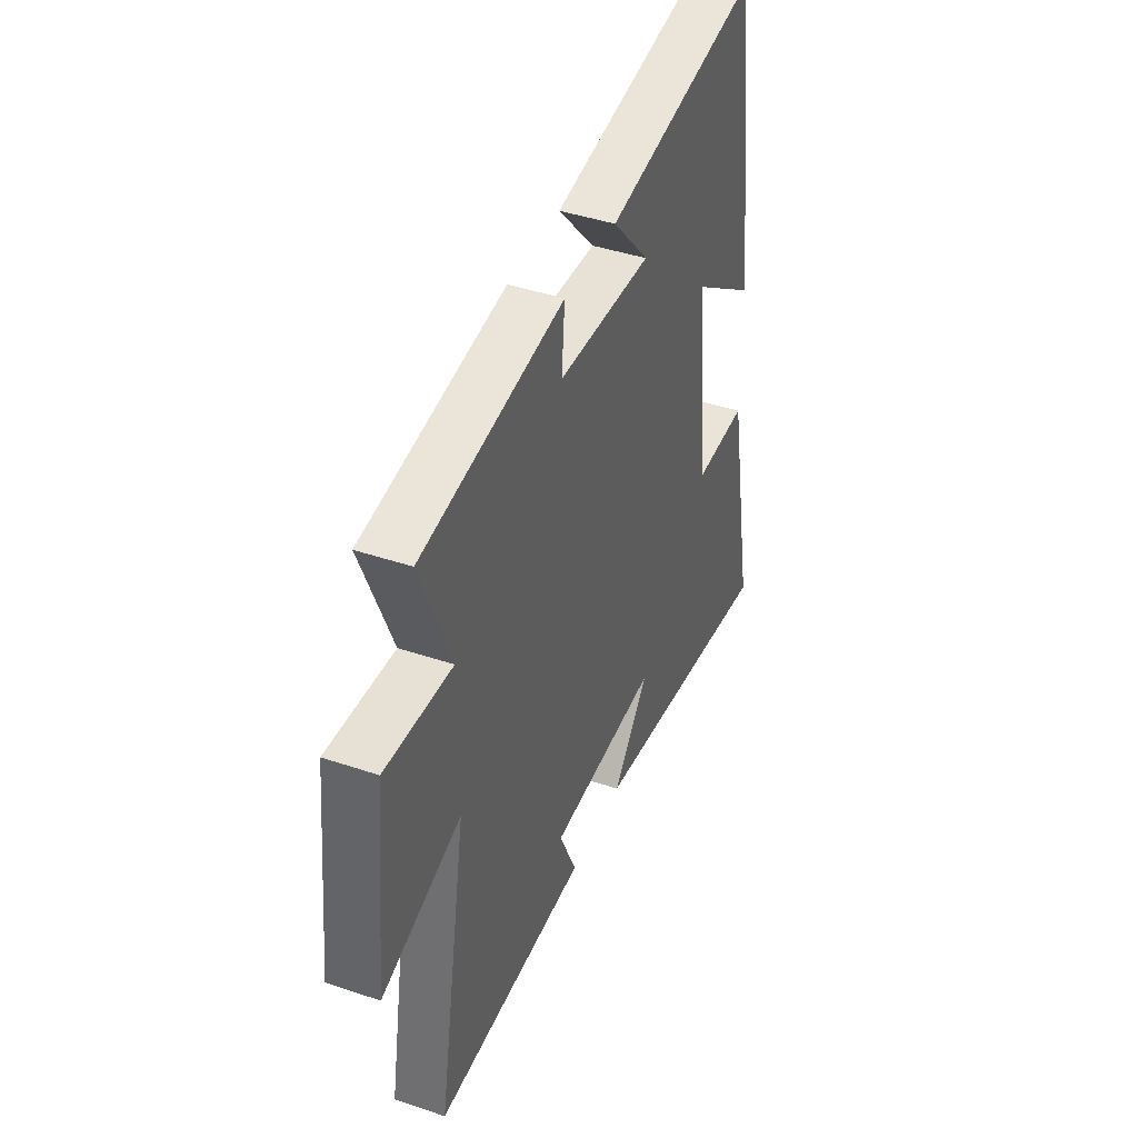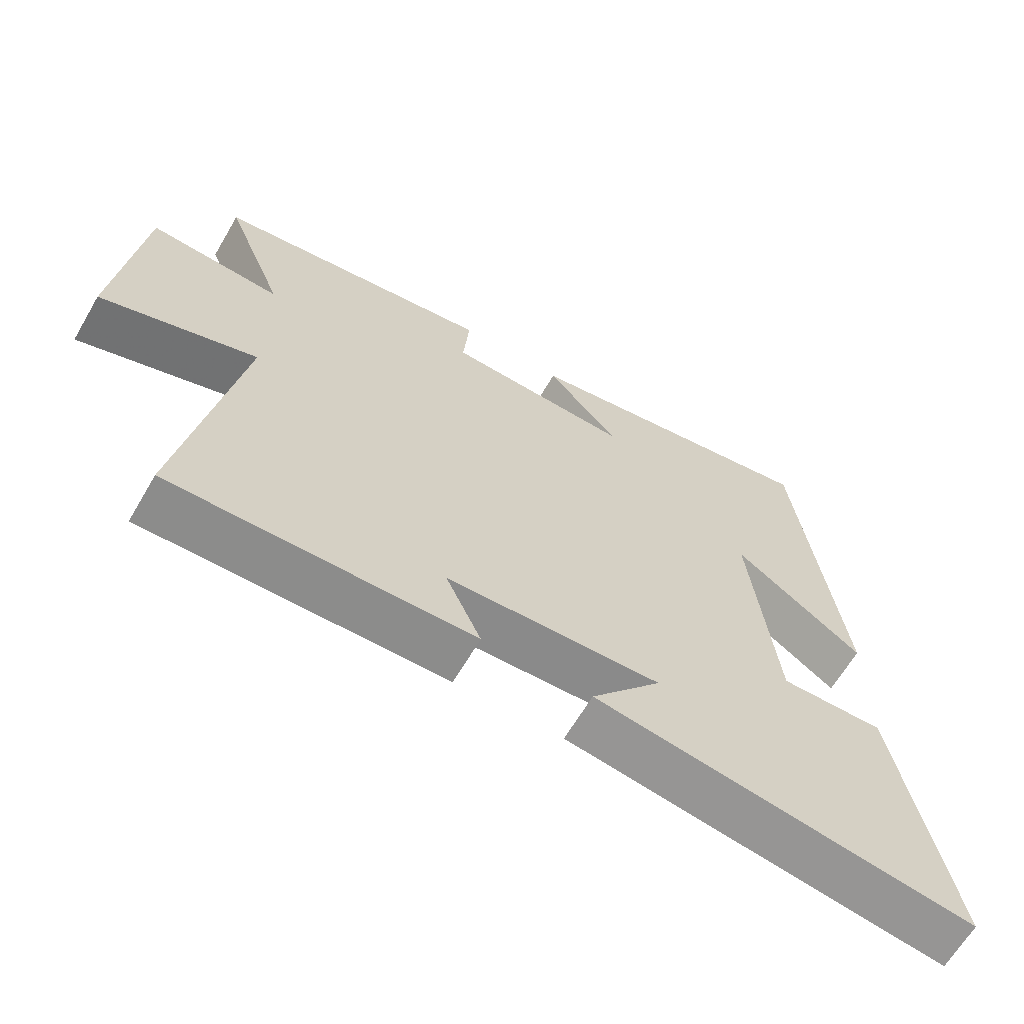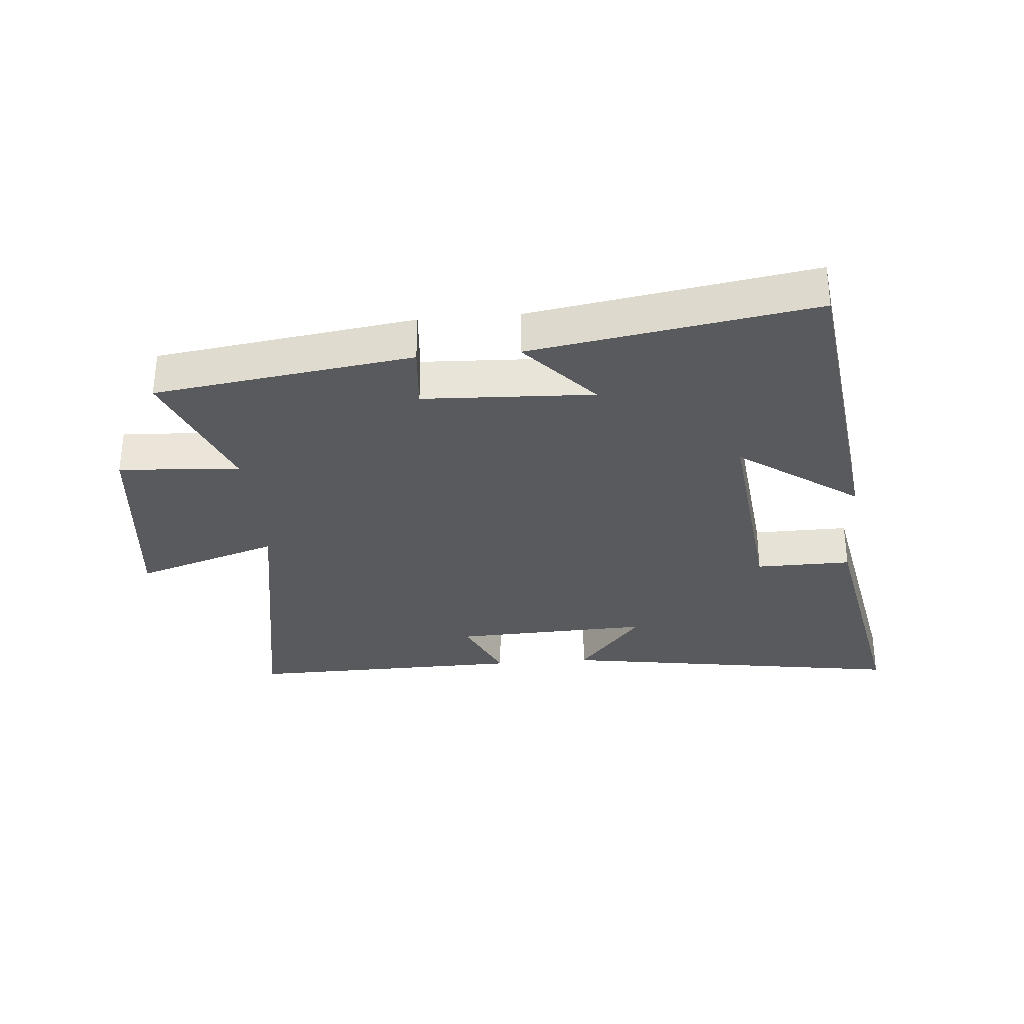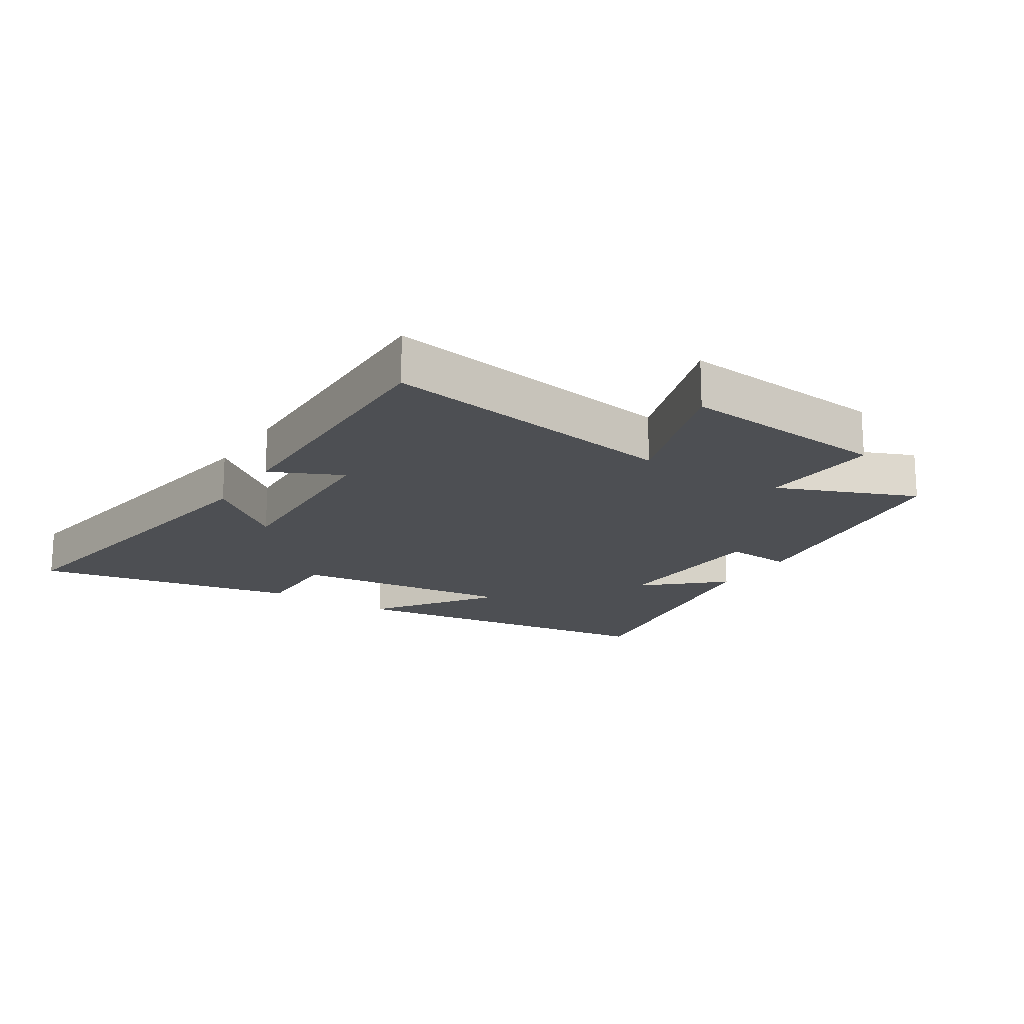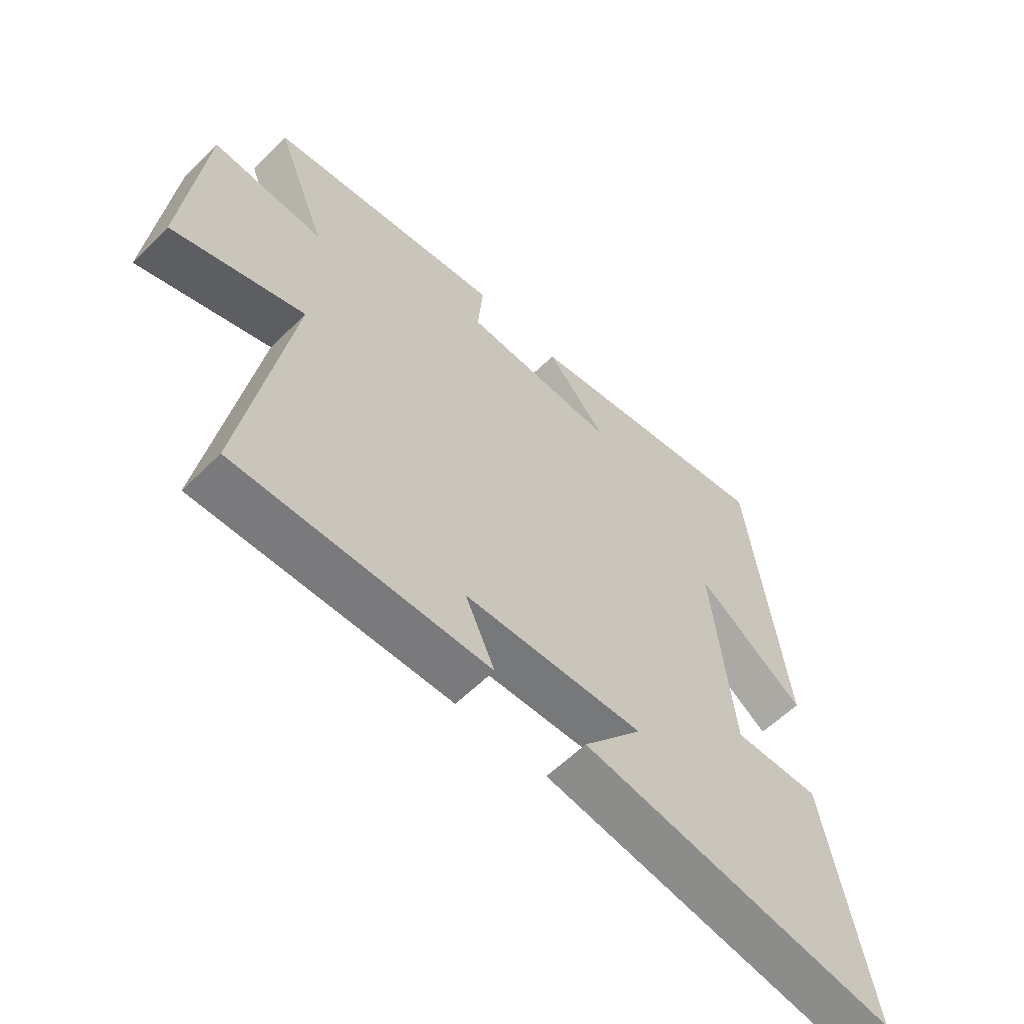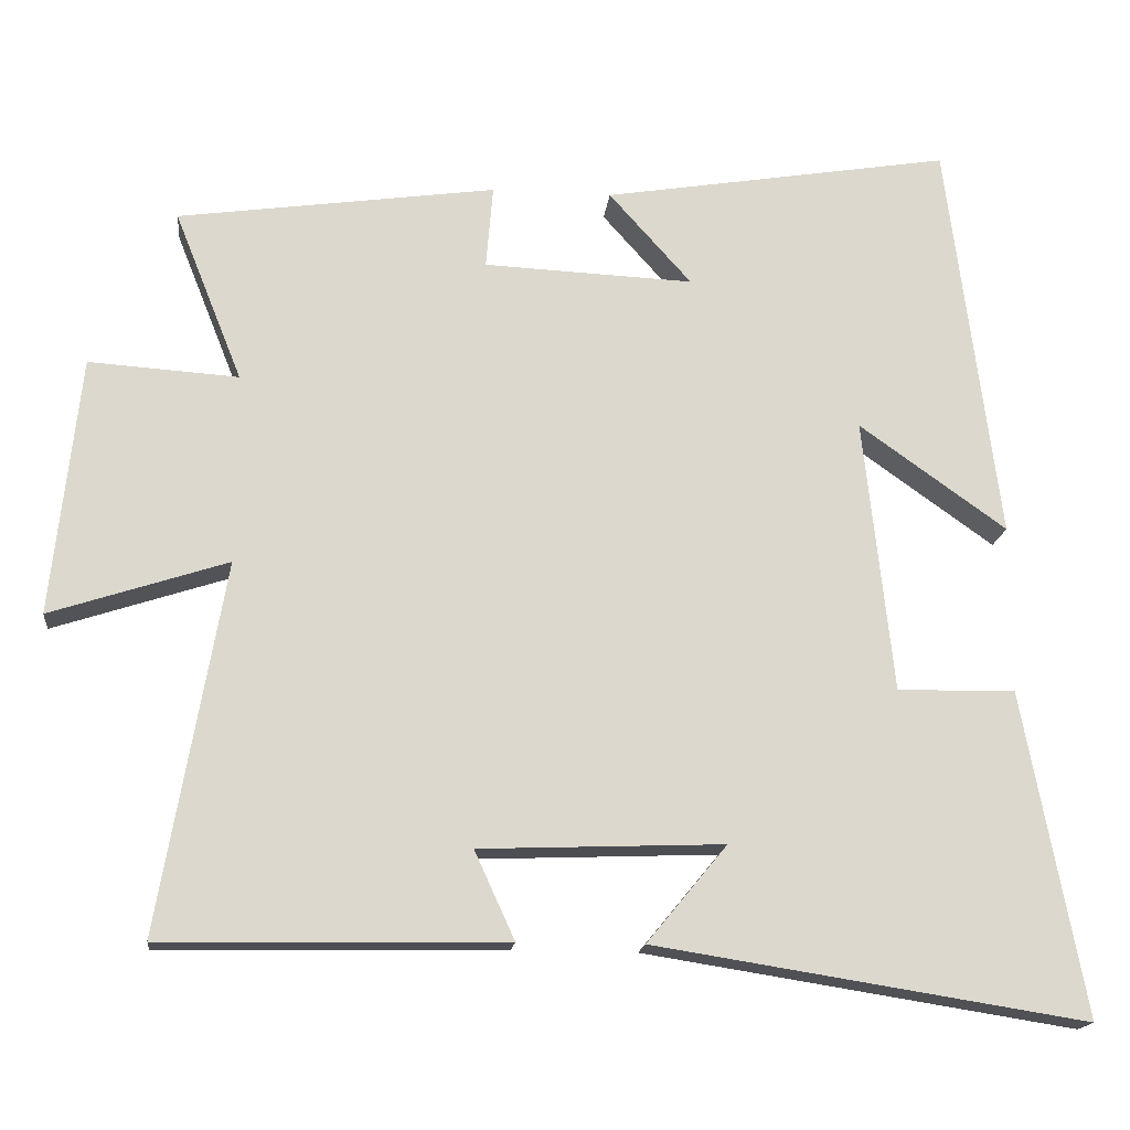
<metadata>
{"format":"obj","ext":"obj","renderer":"f3d","projection":"perspective","resolution":1024,"background":"white","views":[{"elev":42.4,"azim":-68.0,"up":"+Z"},{"elev":-64.5,"azim":-30.3,"up":"+Z"},{"elev":-31.6,"azim":4.9,"up":"+Y"},{"elev":-17.6,"azim":-122.2,"up":"+Y"},{"elev":-58.8,"azim":-44.6,"up":"+Z"},{"elev":-16.9,"azim":-6.1,"up":"+Z"}]}
</metadata>
<code>
v 0.579 0.07 -0.588
v 0.02 0.07 -0.5
v 0.124 0.07 -0.374
v -0.192 0.07 -0.386
v -0.14 0.07 -0.5
v -0.584 0.07 -0.507
v -0.5 0.07 -0.027
v -0.73 0.07 -0.102
v -0.694 0.07 0.234
v -0.5 0.07 0.221
v -0.588 0.07 0.442
v -0.175 0.07 0.5
v -0.184 0.07 0.392
v 0.088 0.07 0.38
v -0.019 0.07 0.5
v 0.433 0.07 0.574
v 0.5 0.07 0.05
v 0.309 0.07 0.186
v 0.347 0.07 -0.17
v 0.5 0.07 -0.168
v 0.579 0 -0.588
v 0.02 0 -0.5
v 0.124 0 -0.374
v -0.192 0 -0.386
v -0.14 0 -0.5
v -0.584 0 -0.507
v -0.5 0 -0.027
v -0.73 0 -0.102
v -0.694 0 0.234
v -0.5 0 0.221
v -0.588 0 0.442
v -0.175 0 0.5
v -0.184 0 0.392
v 0.088 0 0.38
v -0.019 0 0.5
v 0.433 0 0.574
v 0.5 0 0.05
v 0.309 0 0.186
v 0.347 0 -0.17
v 0.5 0 -0.168
f 1 2 3
f 20 1 3
f 19 20 3
f 18 19 3 4
f 16 17 18
f 15 16 18
f 14 15 18
f 13 14 18 4
f 10 11 12 13
f 10 13 4
f 7 8 9 10
f 7 10 4 5
f 5 6 7
f 23 22 21
f 23 21 40
f 23 40 39
f 24 23 39 38
f 38 37 36
f 38 36 35
f 38 35 34
f 24 38 34 33
f 33 32 31 30
f 24 33 30
f 30 29 28 27
f 25 24 30 27
f 27 26 25
f 1 21 22 2
f 2 22 23 3
f 3 23 24 4
f 4 24 25 5
f 5 25 26 6
f 6 26 27 7
f 7 27 28 8
f 8 28 29 9
f 9 29 30 10
f 10 30 31 11
f 11 31 32 12
f 12 32 33 13
f 13 33 34 14
f 14 34 35 15
f 15 35 36 16
f 16 36 37 17
f 17 37 38 18
f 18 38 39 19
f 19 39 40 20
f 20 40 21 1

</code>
